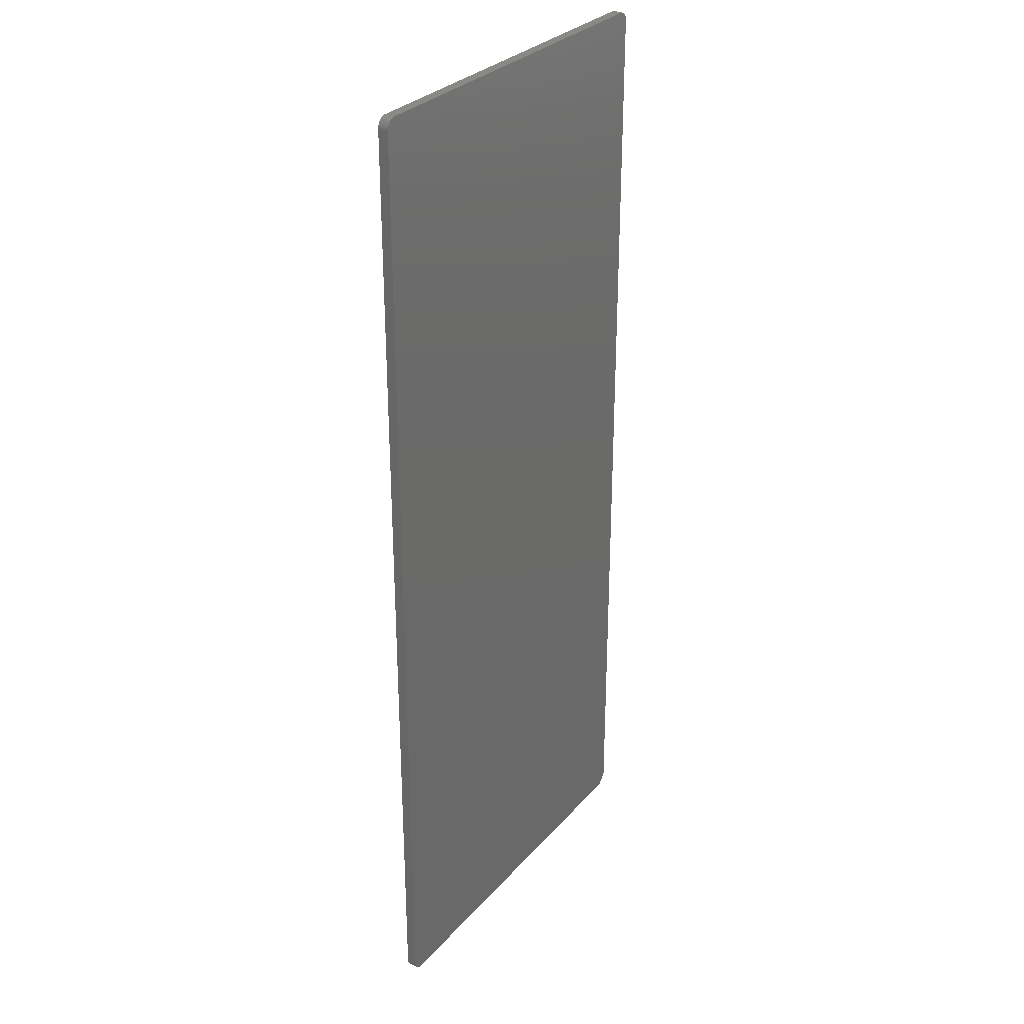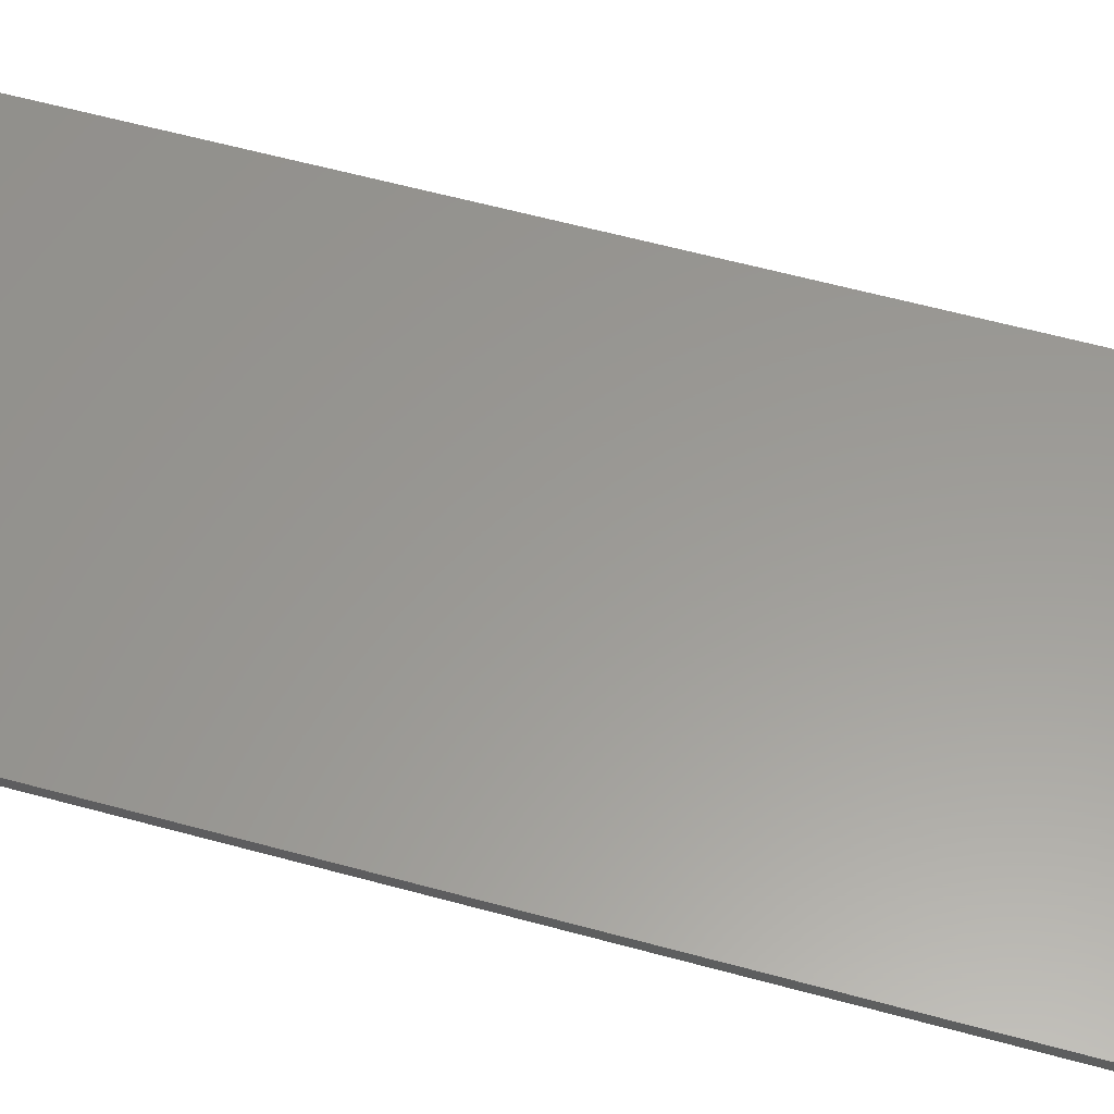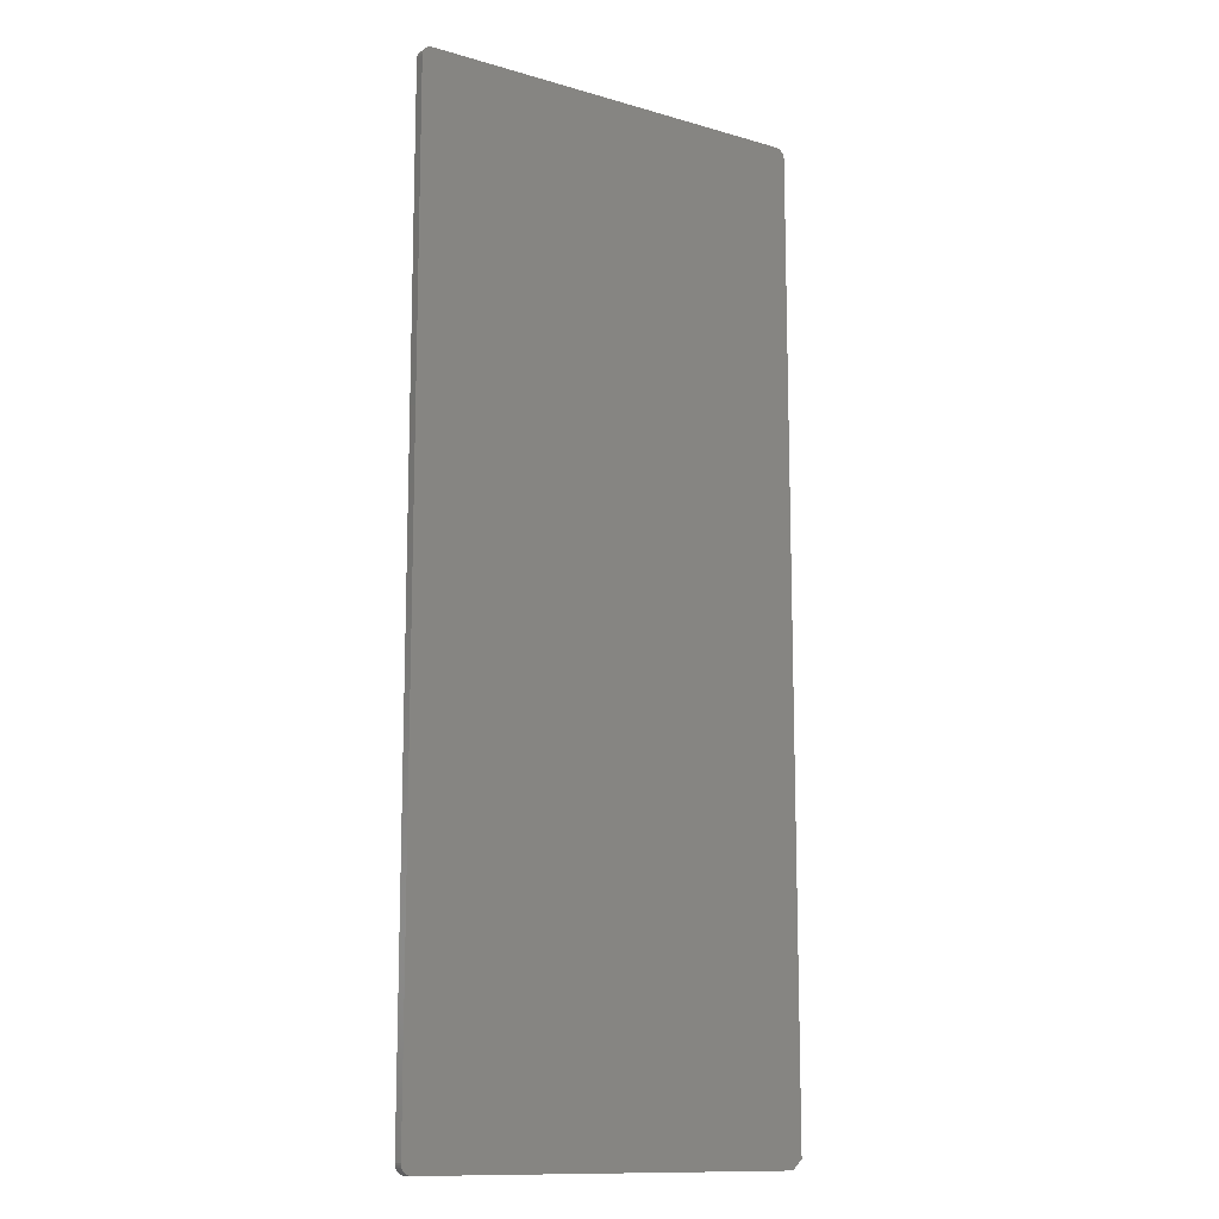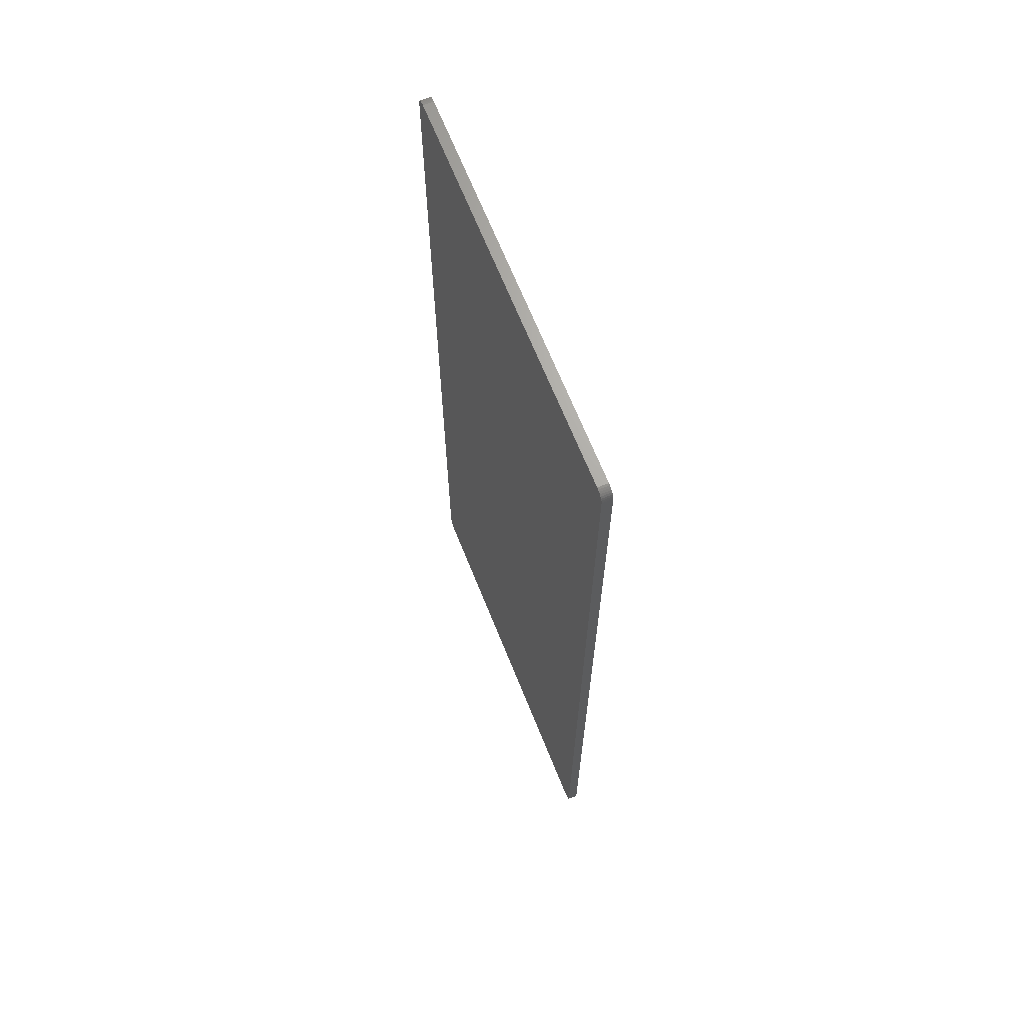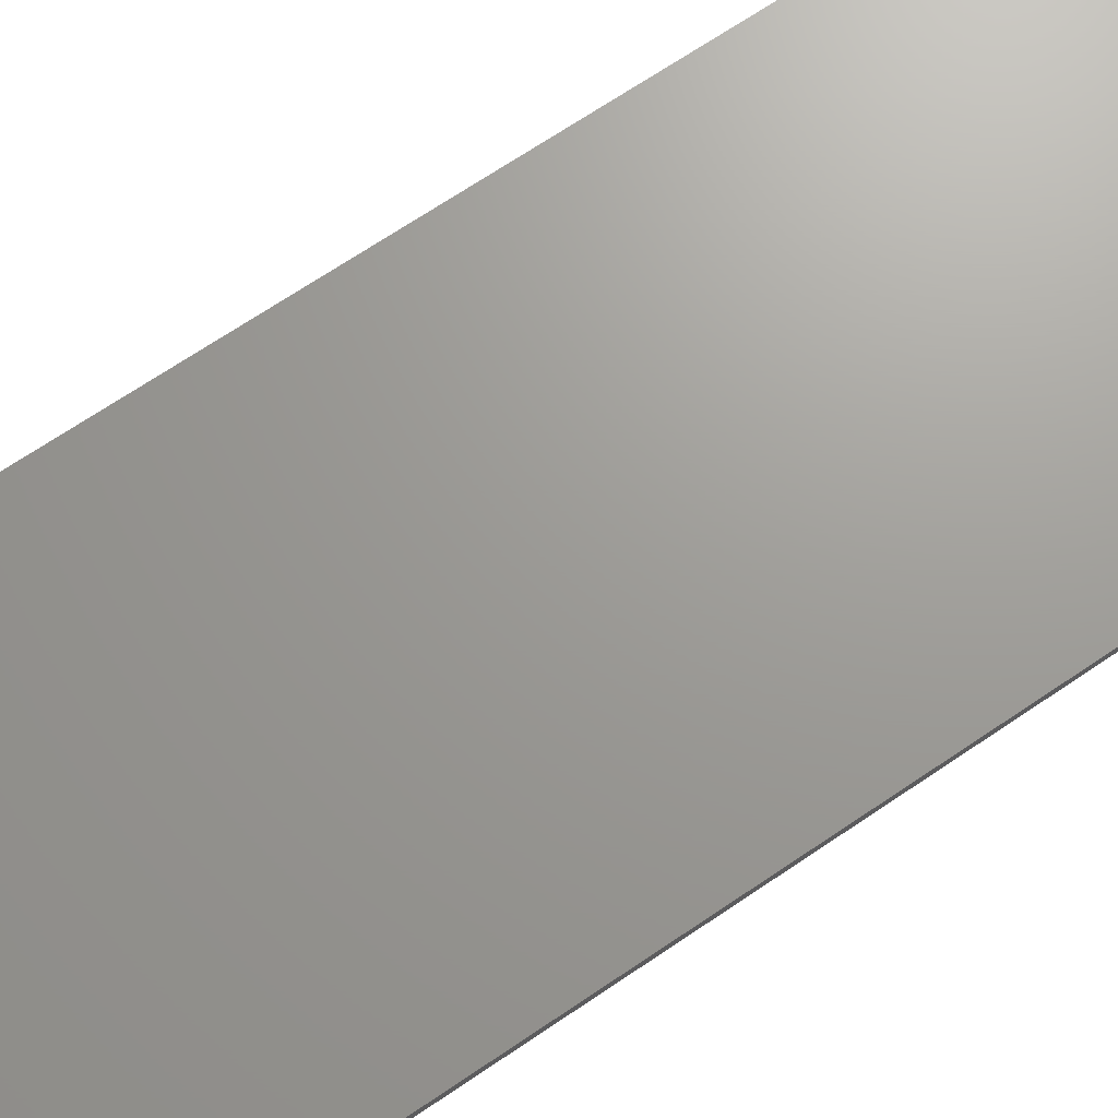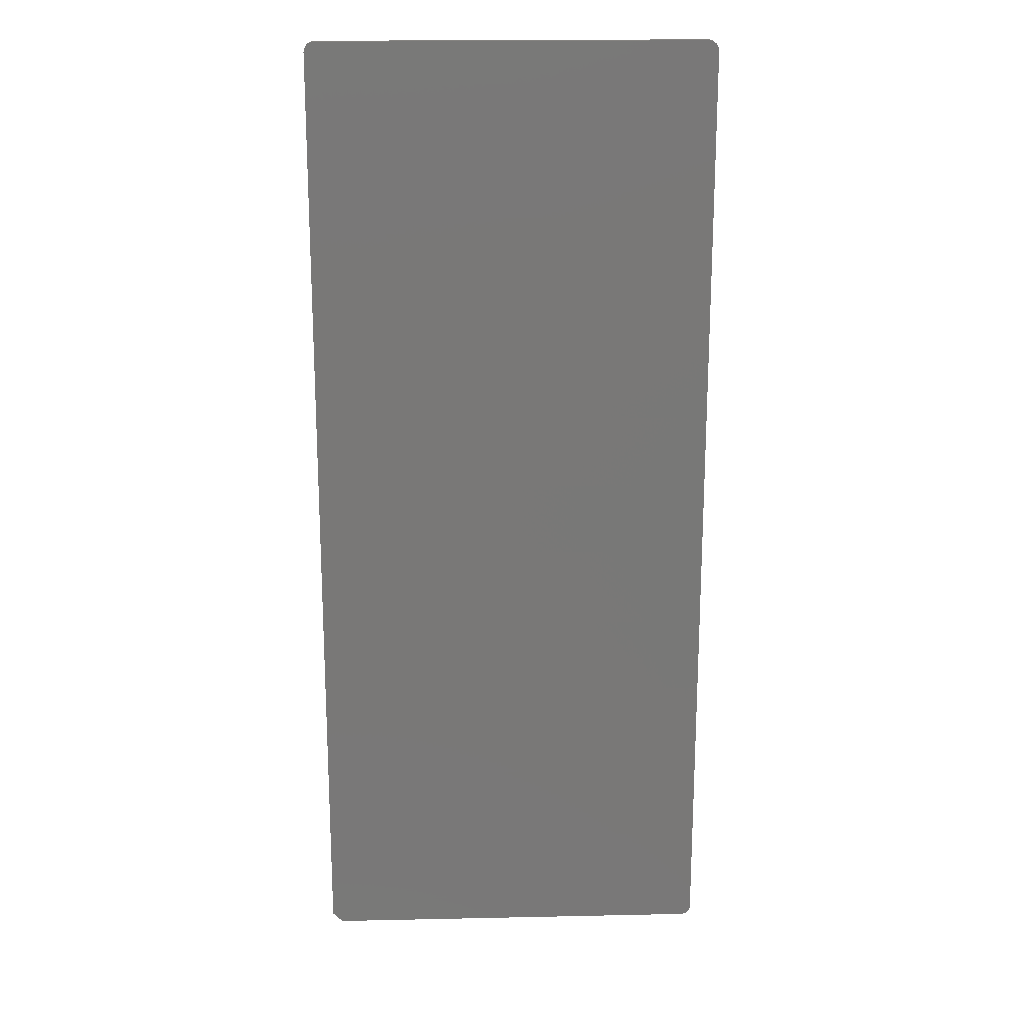
<metadata>
{"format":"stl","ext":"stl","renderer":"f3d","projection":"perspective","resolution":1024,"background":"white","views":[{"elev":30.0,"azim":123.1,"up":"+Y"},{"elev":59.6,"azim":105.7,"up":"+Z"},{"elev":-12.6,"azim":146.1,"up":"+Y"},{"elev":67.5,"azim":68.1,"up":"+Y"},{"elev":69.2,"azim":55.9,"up":"+Z"},{"elev":19.1,"azim":-2.3,"up":"+Y"}]}
</metadata>
<code>
# stl→obj: 58 verts, 112 faces
v 0.0005947 -0.004823 0.007812
v 0.0001501 -0.006288 0.007812
v 0.3119 -0.004823 0.007812
v 0.3123 -0.006288 0.007812
v 0.3125 -0.7422 0.007812
v 0.3112 -0.7465 0.007812
v 0.3123 -0.7437 0.007812
v 0.3119 -0.7452 0.007812
v 0.309 -0.7487 0.007812
v 0.3102 -0.7477 0.007812
v 0 -0.007812 0.007812
v 0 -0.7422 0.007812
v 0.3125 -0.007812 0.007812
v 0.3112 -0.003472 0.007812
v 0.3102 -0.002288 0.007812
v 0.309 -0.001317 0.007812
v 0.3077 -0.0005947 0.007812
v 0.3062 -0.0001501 0.007812
v 0.3047 0 0.007812
v 0.007812 0 0.007812
v 0.006288 -0.0001501 0.007812
v 0.004823 -0.0005947 0.007812
v 0.003472 -0.001317 0.007812
v 0.002288 -0.002288 0.007812
v 0.001317 -0.003472 0.007812
v 0.007812 -0.75 0.007812
v 0.3047 -0.75 0.007812
v 0.3062 -0.7498 0.007812
v 0.3077 -0.7494 0.007812
v 0.3119 -0.004823 0
v 0.0001501 -0.006288 0
v 0.0005947 -0.004823 0
v 0.3123 -0.006288 0
v 0.3123 -0.7437 0
v 0.3112 -0.7465 0
v 0.3125 -0.7422 0
v 0.3119 -0.7452 0
v 0.3102 -0.7477 0
v 0.309 -0.7487 0
v 0 -0.007812 0
v 0.3125 -0.007812 0
v 0 -0.7422 0
v 0.3112 -0.003472 0
v 0.001317 -0.003472 0
v 0.002288 -0.002288 0
v 0.003472 -0.001317 0
v 0.004823 -0.0005947 0
v 0.006288 -0.0001501 0
v 0.007812 0 0
v 0.3047 0 0
v 0.3062 -0.0001501 0
v 0.3077 -0.0005947 0
v 0.309 -0.001317 0
v 0.3102 -0.002288 0
v 0.3077 -0.7494 0
v 0.3062 -0.7498 0
v 0.3047 -0.75 0
v 0.007812 -0.75 0
f 1 2 3
f 3 2 4
f 5 6 7
f 6 8 7
f 9 10 6
f 11 12 5
f 11 5 13
f 11 13 4
f 11 4 2
f 14 15 16
f 14 16 17
f 14 17 18
f 14 18 19
f 14 19 20
f 14 20 21
f 14 21 22
f 14 22 23
f 14 23 24
f 14 24 25
f 14 25 1
f 14 1 3
f 9 26 27
f 9 27 28
f 9 28 29
f 12 26 9
f 12 9 6
f 12 6 5
f 30 31 32
f 33 31 30
f 34 35 36
f 34 37 35
f 35 38 39
f 40 31 33
f 40 33 41
f 40 41 36
f 40 36 42
f 43 30 32
f 43 32 44
f 43 44 45
f 43 45 46
f 43 46 47
f 43 47 48
f 43 48 49
f 43 49 50
f 43 50 51
f 43 51 52
f 43 52 53
f 43 53 54
f 39 55 56
f 39 56 57
f 39 57 58
f 42 36 35
f 42 35 39
f 42 39 58
f 11 40 12
f 12 40 42
f 26 58 27
f 27 58 57
f 42 58 12
f 12 58 26
f 40 11 31
f 31 11 2
f 31 2 32
f 32 2 1
f 32 1 44
f 44 1 25
f 44 25 45
f 45 25 24
f 45 24 46
f 46 24 23
f 46 23 47
f 47 23 22
f 47 22 48
f 48 22 21
f 48 21 49
f 49 21 20
f 19 50 20
f 20 50 49
f 50 19 51
f 51 19 18
f 51 18 52
f 52 18 17
f 52 17 53
f 53 17 16
f 53 16 54
f 54 16 15
f 54 15 43
f 43 15 14
f 43 14 30
f 30 14 3
f 30 3 33
f 33 3 4
f 33 4 41
f 41 4 13
f 5 36 13
f 13 36 41
f 36 5 34
f 34 5 7
f 34 7 37
f 37 7 8
f 37 8 35
f 35 8 6
f 35 6 38
f 38 6 10
f 38 10 39
f 39 10 9
f 39 9 55
f 55 9 29
f 55 29 56
f 56 29 28
f 56 28 57
f 57 28 27

</code>
